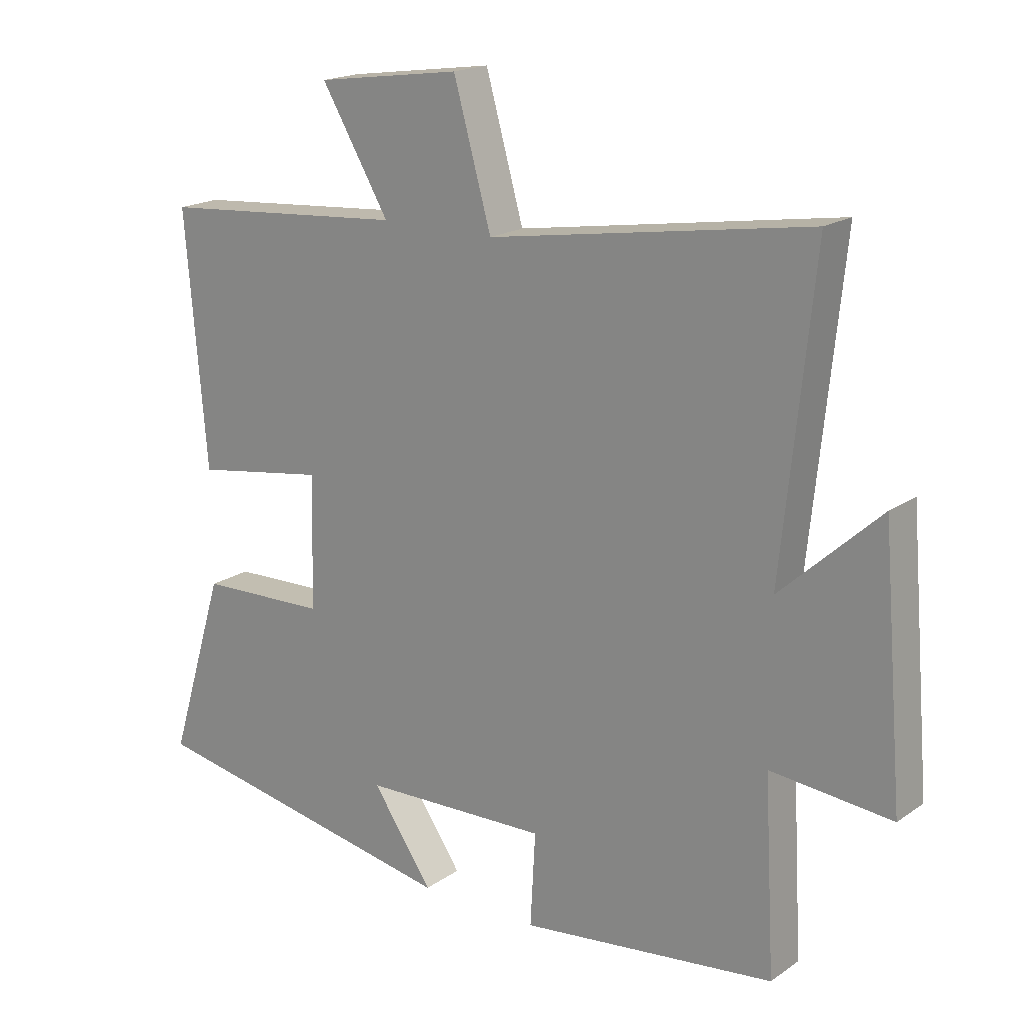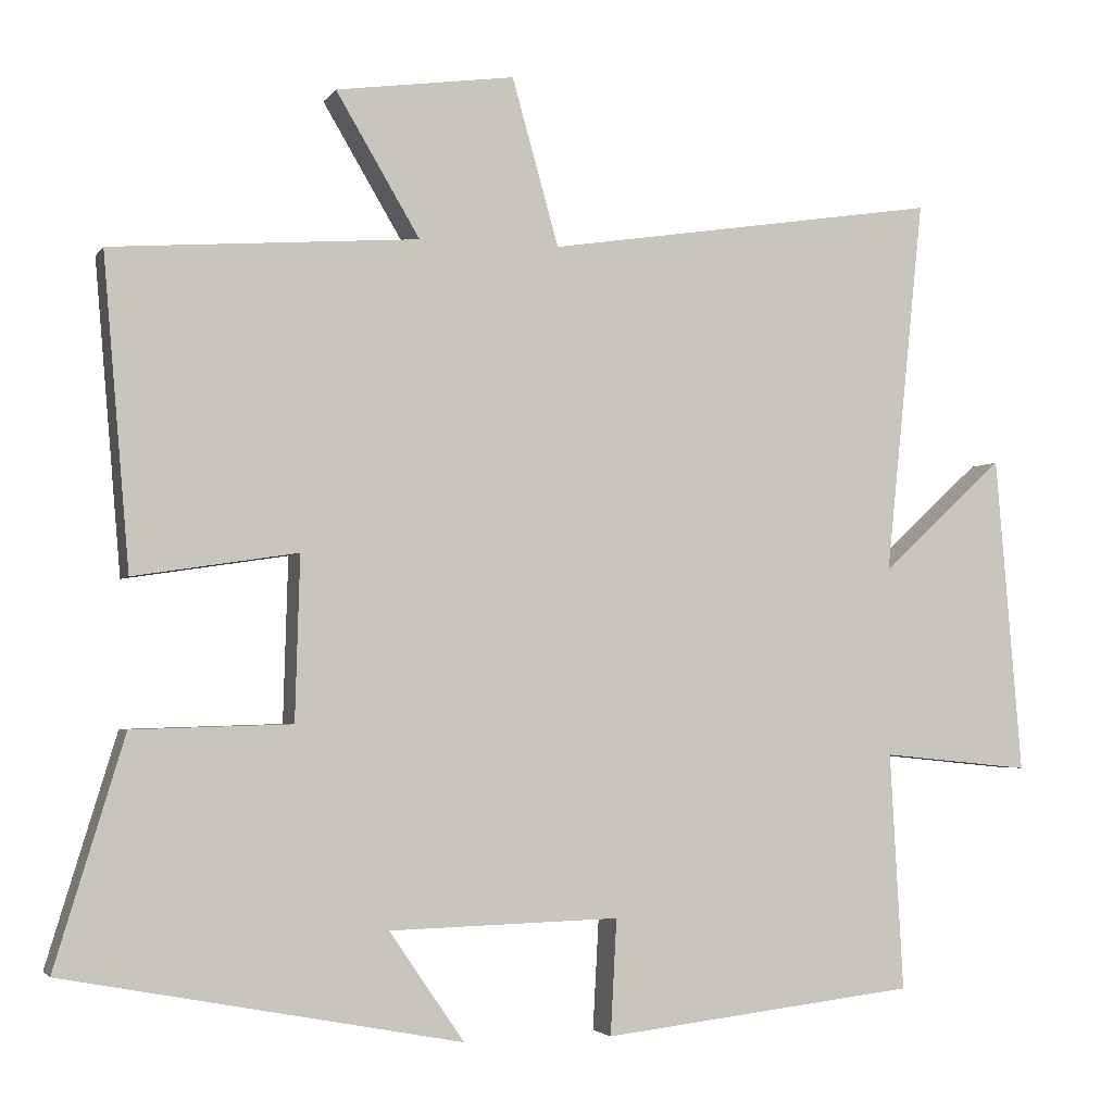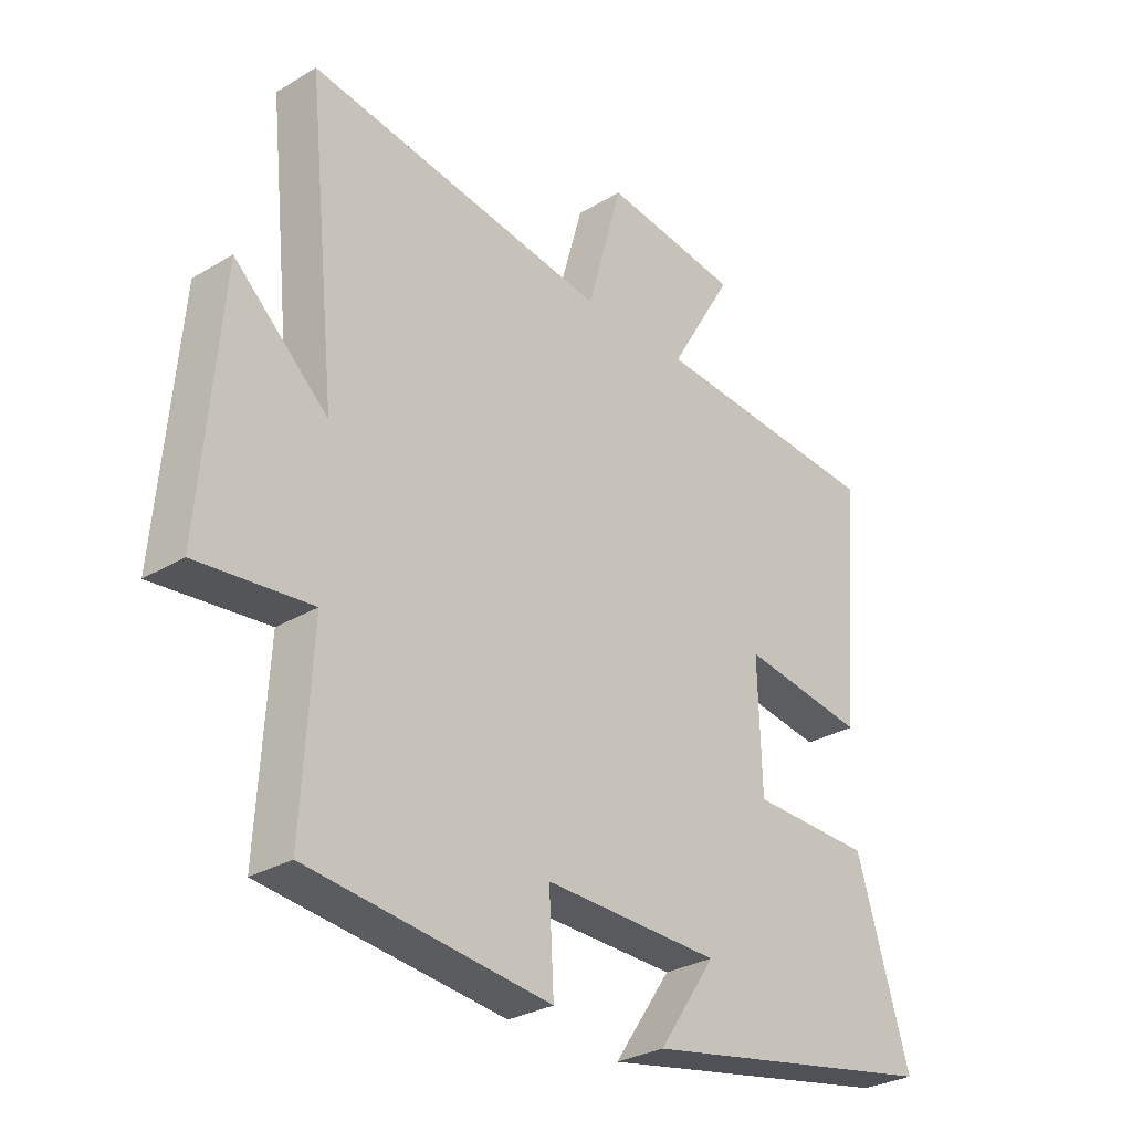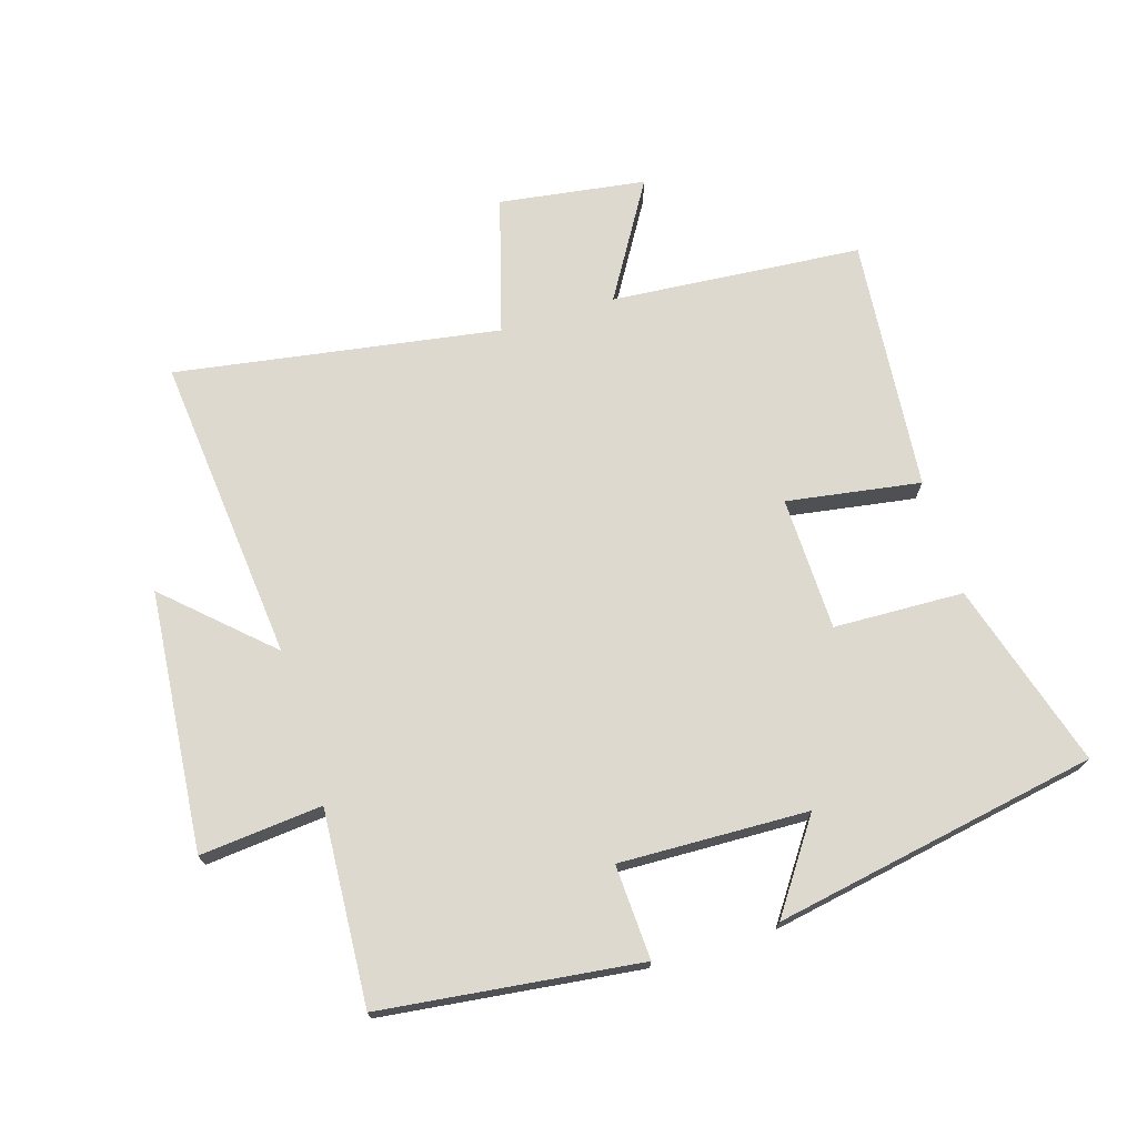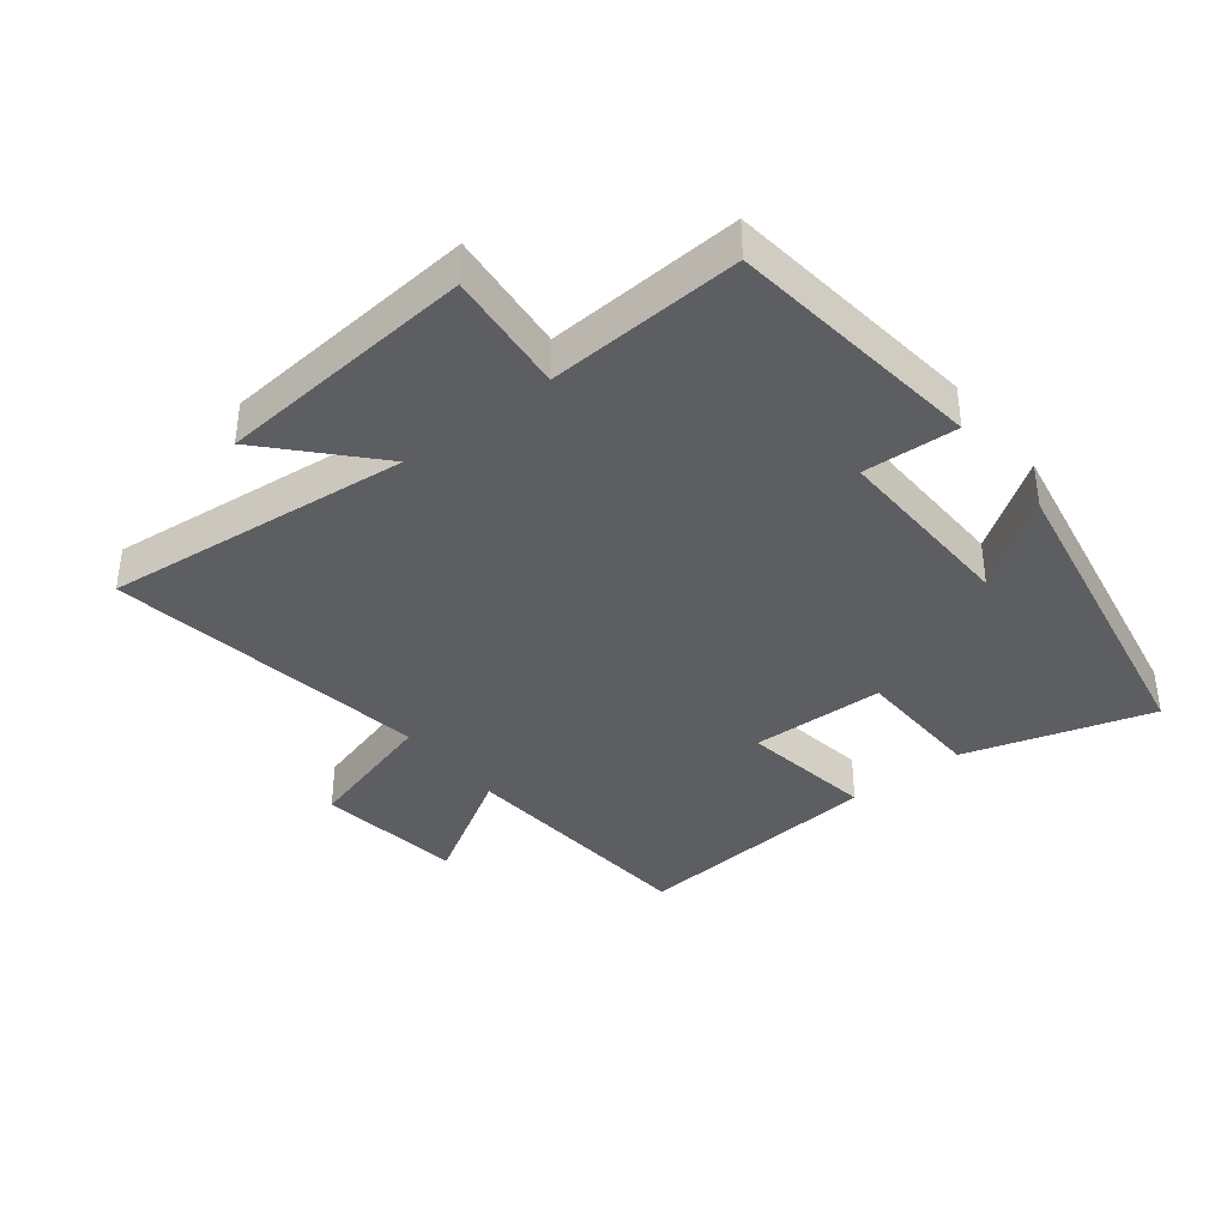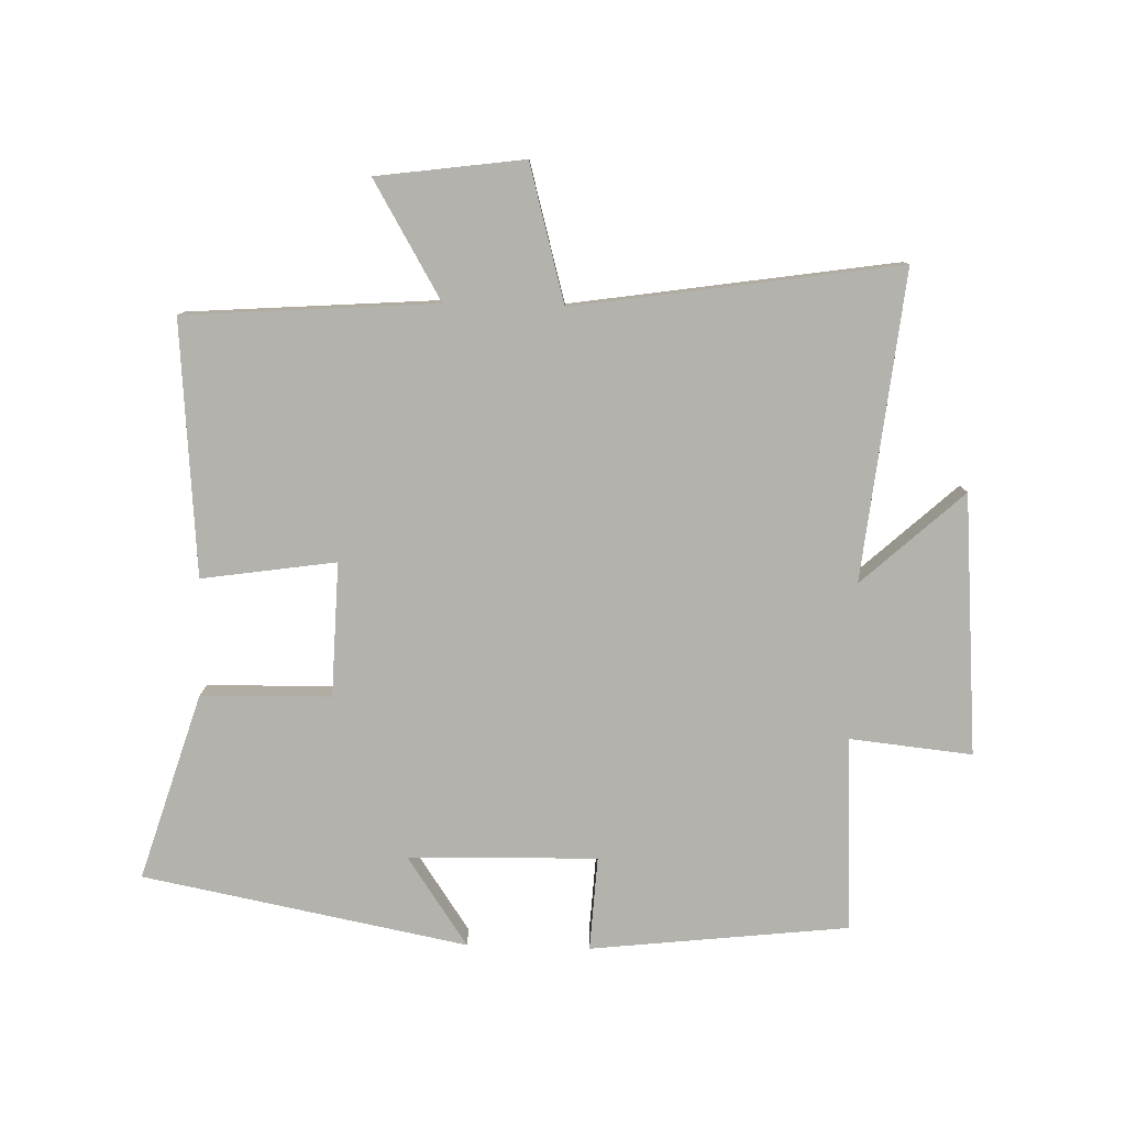
<metadata>
{"format":"obj","ext":"obj","renderer":"f3d","projection":"perspective","resolution":1024,"background":"white","views":[{"elev":18.4,"azim":37.6,"up":"+Z"},{"elev":-3.1,"azim":-17.8,"up":"+Z"},{"elev":-29.5,"azim":131.5,"up":"+Z"},{"elev":71.7,"azim":163.2,"up":"+Y"},{"elev":-38.2,"azim":128.3,"up":"+Y"},{"elev":-79.4,"azim":-1.8,"up":"+Y"}]}
</metadata>
<code>
v 0.55 0.07 0.579
v 0.5 0.07 0.096
v 0.658 0.07 0.241
v 0.692 0.07 -0.167
v 0.5 0.07 -0.148
v 0.517 0.07 -0.453
v 0.112 0.07 -0.5
v 0.12 0.07 -0.352
v -0.176 0.07 -0.36
v -0.08 0.07 -0.5
v -0.589 0.07 -0.404
v -0.5 0.07 -0.112
v -0.296 0.07 -0.106
v -0.29 0.07 0.104
v -0.5 0.07 0.072
v -0.534 0.07 0.47
v -0.14 0.07 0.5
v -0.248 0.07 0.682
v -0.018 0.07 0.714
v 0.042 0.07 0.5
v 0.55 0 0.579
v 0.5 0 0.096
v 0.658 0 0.241
v 0.692 0 -0.167
v 0.5 0 -0.148
v 0.517 0 -0.453
v 0.112 0 -0.5
v 0.12 0 -0.352
v -0.176 0 -0.36
v -0.08 0 -0.5
v -0.589 0 -0.404
v -0.5 0 -0.112
v -0.296 0 -0.106
v -0.29 0 0.104
v -0.5 0 0.072
v -0.534 0 0.47
v -0.14 0 0.5
v -0.248 0 0.682
v -0.018 0 0.714
v 0.042 0 0.5
f 17 18 19 20
f 16 17 20
f 15 16 20
f 14 15 20
f 20 1 2
f 14 20 2
f 13 14 2
f 11 12 13
f 11 13 2
f 9 10 11
f 9 11 2
f 8 9 2
f 5 6 7 8
f 5 8 2 3
f 3 4 5
f 40 39 38 37
f 40 37 36
f 40 36 35
f 40 35 34
f 22 21 40
f 22 40 34
f 22 34 33
f 33 32 31
f 22 33 31
f 31 30 29
f 22 31 29
f 22 29 28
f 28 27 26 25
f 23 22 28 25
f 25 24 23
f 1 21 22 2
f 2 22 23 3
f 3 23 24 4
f 4 24 25 5
f 5 25 26 6
f 6 26 27 7
f 7 27 28 8
f 8 28 29 9
f 9 29 30 10
f 10 30 31 11
f 11 31 32 12
f 12 32 33 13
f 13 33 34 14
f 14 34 35 15
f 15 35 36 16
f 16 36 37 17
f 17 37 38 18
f 18 38 39 19
f 19 39 40 20
f 20 40 21 1

</code>
